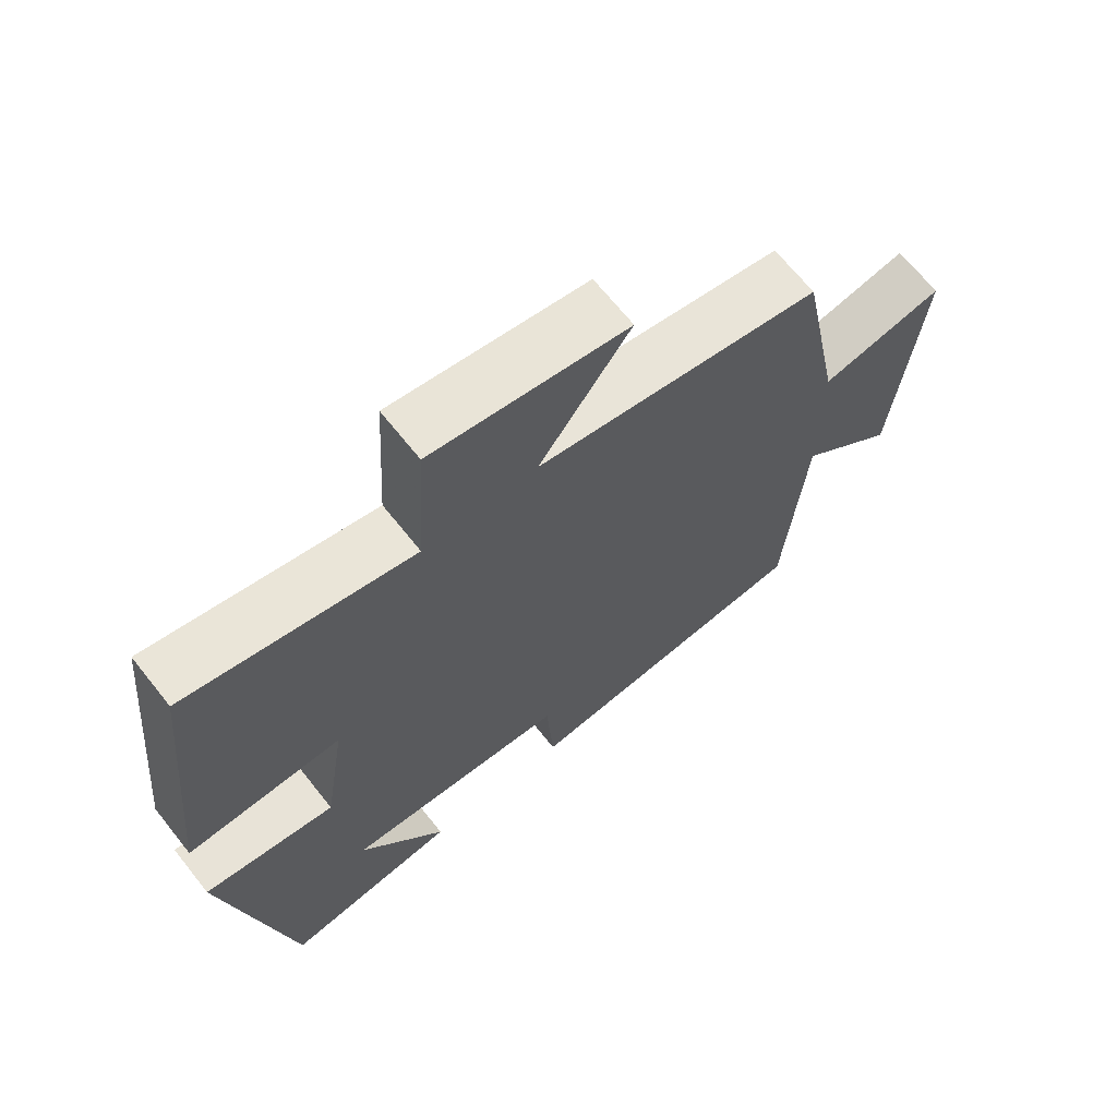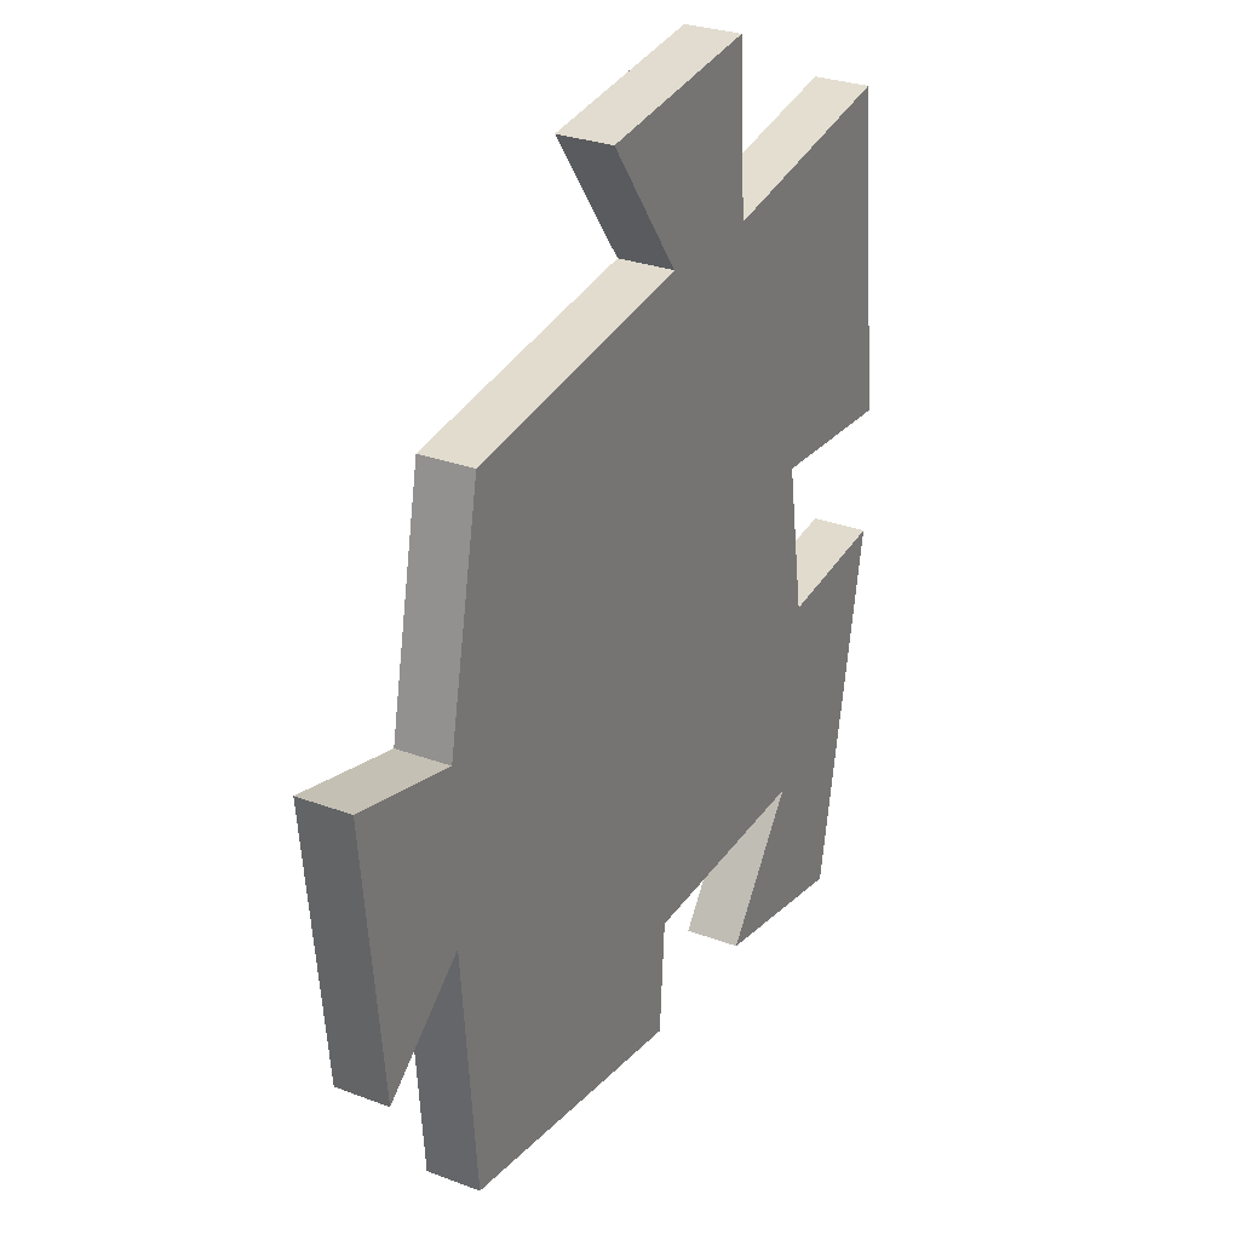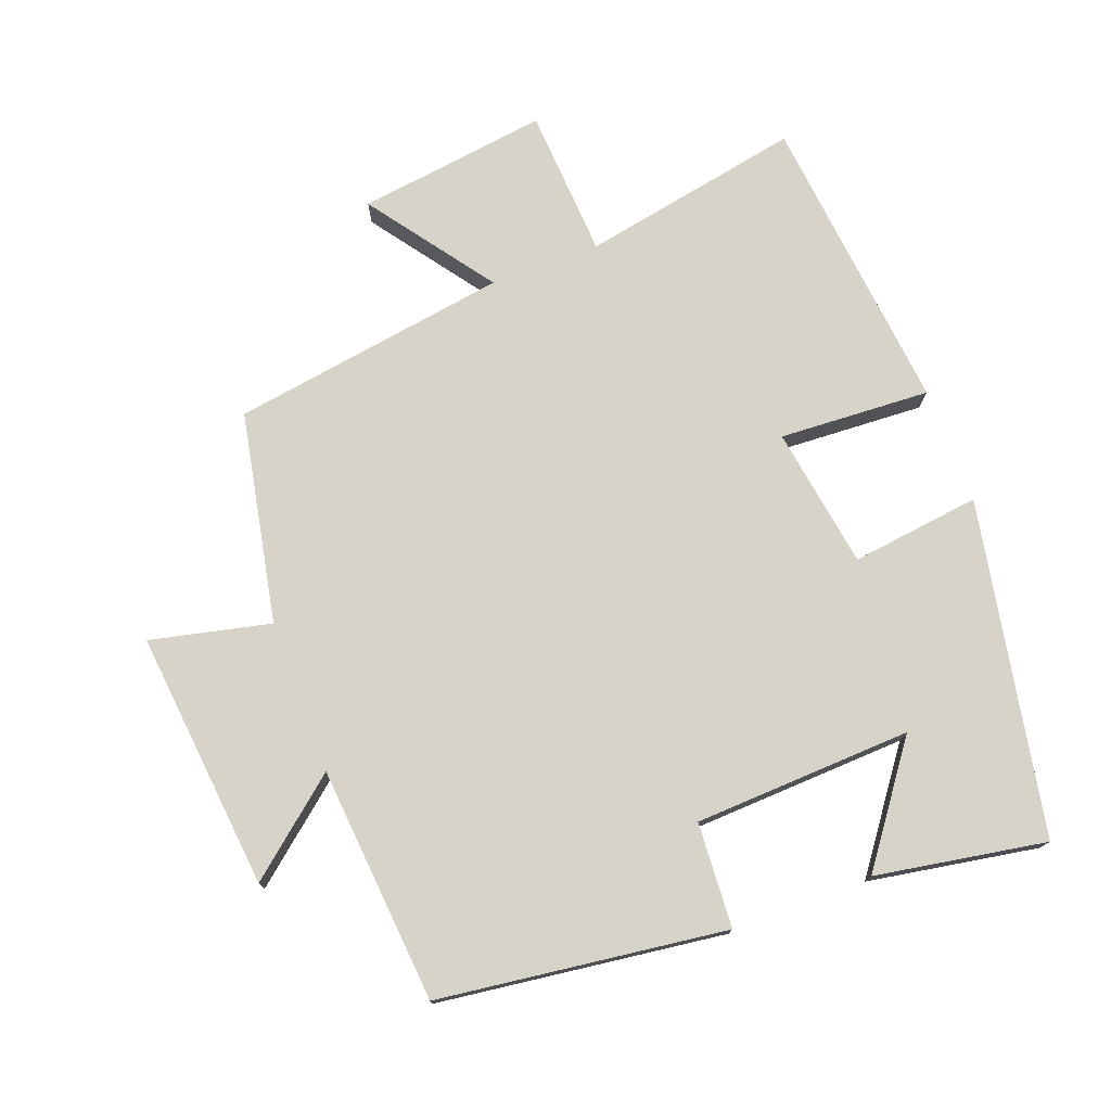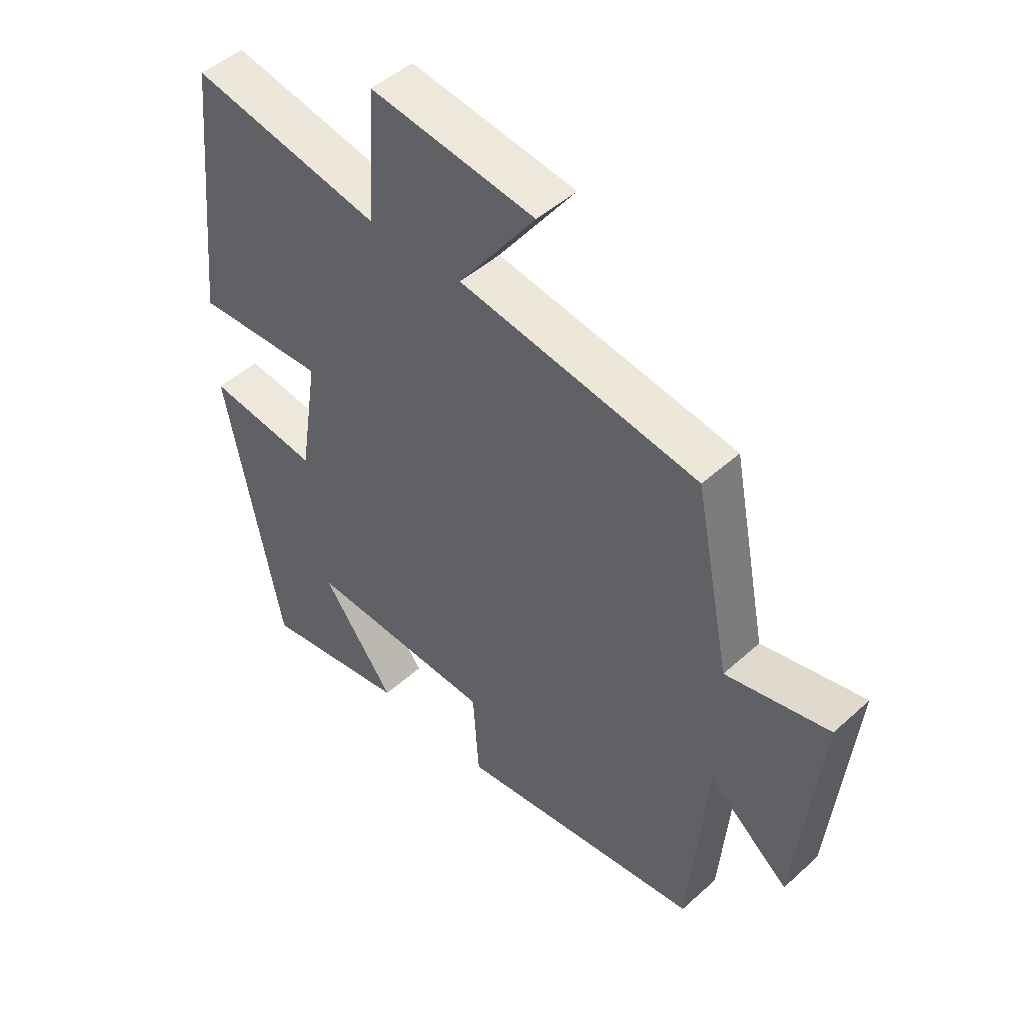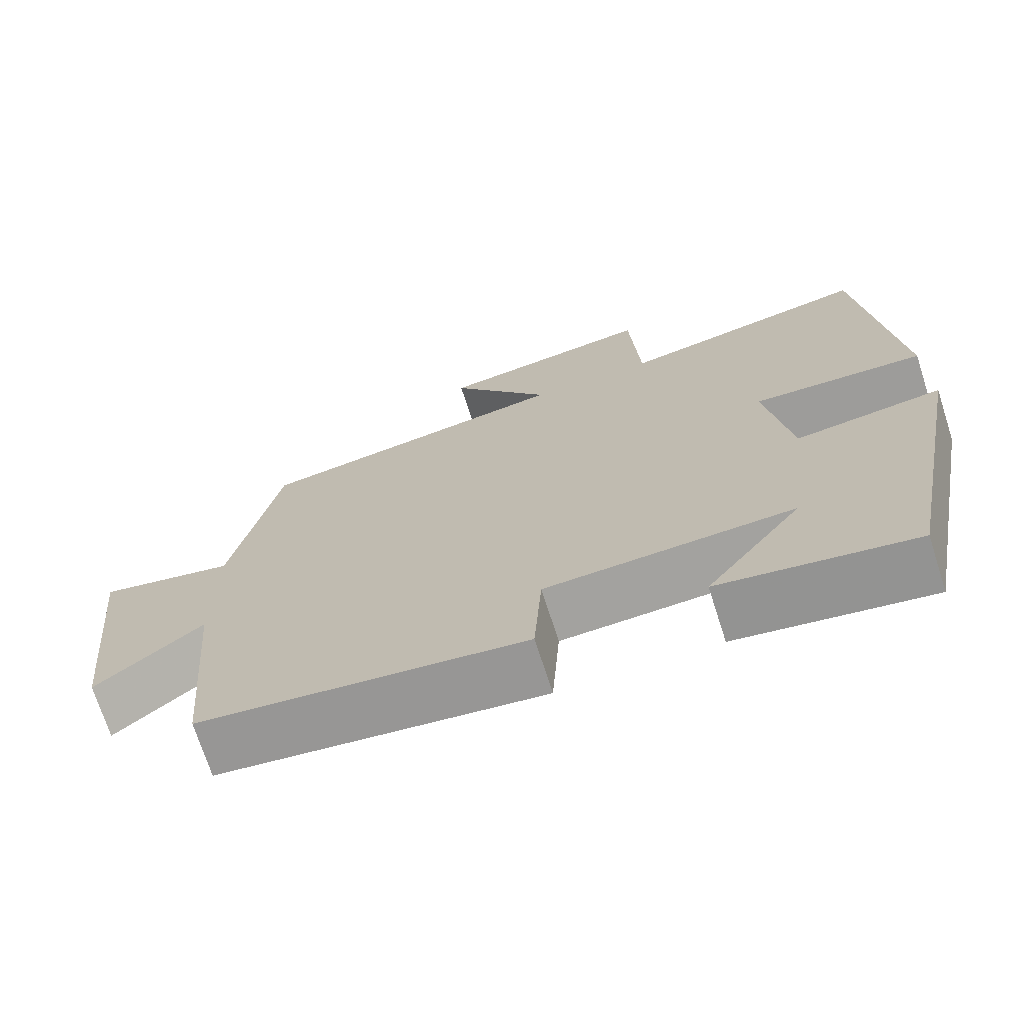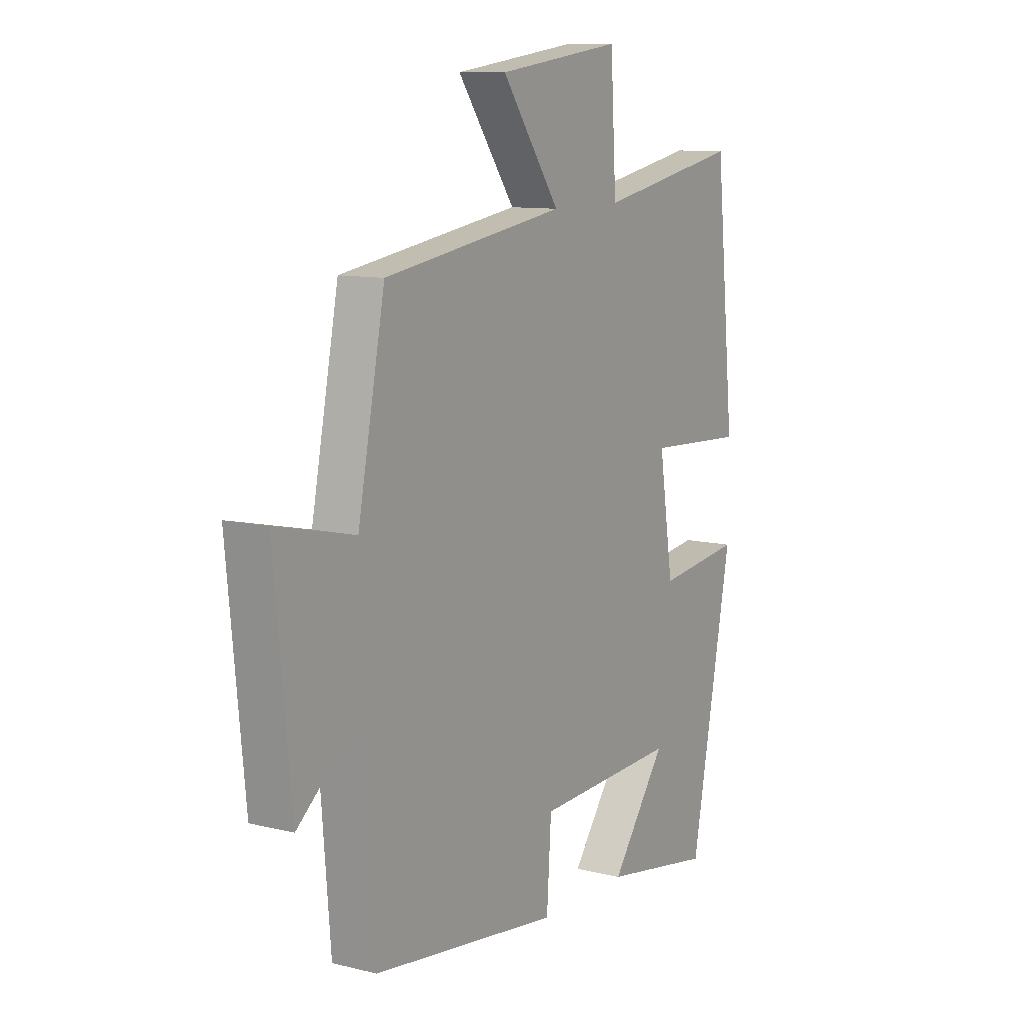
<metadata>
{"format":"obj","ext":"obj","renderer":"f3d","projection":"perspective","resolution":1024,"background":"white","views":[{"elev":67.3,"azim":-38.4,"up":"+Z"},{"elev":29.0,"azim":119.2,"up":"+Z"},{"elev":75.8,"azim":159.4,"up":"+Y"},{"elev":47.7,"azim":44.6,"up":"+Z"},{"elev":-71.5,"azim":-162.2,"up":"+Z"},{"elev":10.5,"azim":121.8,"up":"+Z"}]}
</metadata>
<code>
v 0.471 0.07 -0.445
v 0.05 0.07 -0.5
v 0.04 0.07 -0.346
v -0.28 0.07 -0.332
v -0.156 0.07 -0.5
v -0.406 0.07 -0.543
v -0.5 0.07 -0.053
v -0.31 0.07 -0.077
v -0.278 0.07 0.131
v -0.5 0.07 0.119
v -0.455 0.07 0.562
v -0.131 0.07 0.5
v -0.118 0.07 0.72
v 0.162 0.07 0.682
v 0.031 0.07 0.5
v 0.439 0.07 0.437
v 0.5 0.07 0.128
v 0.676 0.07 0.168
v 0.638 0.07 -0.212
v 0.5 0.07 -0.098
v 0.471 0 -0.445
v 0.05 0 -0.5
v 0.04 0 -0.346
v -0.28 0 -0.332
v -0.156 0 -0.5
v -0.406 0 -0.543
v -0.5 0 -0.053
v -0.31 0 -0.077
v -0.278 0 0.131
v -0.5 0 0.119
v -0.455 0 0.562
v -0.131 0 0.5
v -0.118 0 0.72
v 0.162 0 0.682
v 0.031 0 0.5
v 0.439 0 0.437
v 0.5 0 0.128
v 0.676 0 0.168
v 0.638 0 -0.212
v 0.5 0 -0.098
f 17 18 19 20
f 1 2 3
f 20 1 3
f 17 20 3
f 16 17 3
f 15 16 3
f 12 13 14 15
f 12 15 3 4
f 9 10 11 12
f 8 9 12 4
f 7 8 4
f 4 5 6 7
f 40 39 38 37
f 23 22 21
f 23 21 40
f 23 40 37
f 23 37 36
f 23 36 35
f 35 34 33 32
f 24 23 35 32
f 32 31 30 29
f 24 32 29 28
f 24 28 27
f 27 26 25 24
f 1 21 22 2
f 2 22 23 3
f 3 23 24 4
f 4 24 25 5
f 5 25 26 6
f 6 26 27 7
f 7 27 28 8
f 8 28 29 9
f 9 29 30 10
f 10 30 31 11
f 11 31 32 12
f 12 32 33 13
f 13 33 34 14
f 14 34 35 15
f 15 35 36 16
f 16 36 37 17
f 17 37 38 18
f 18 38 39 19
f 19 39 40 20
f 20 40 21 1

</code>
